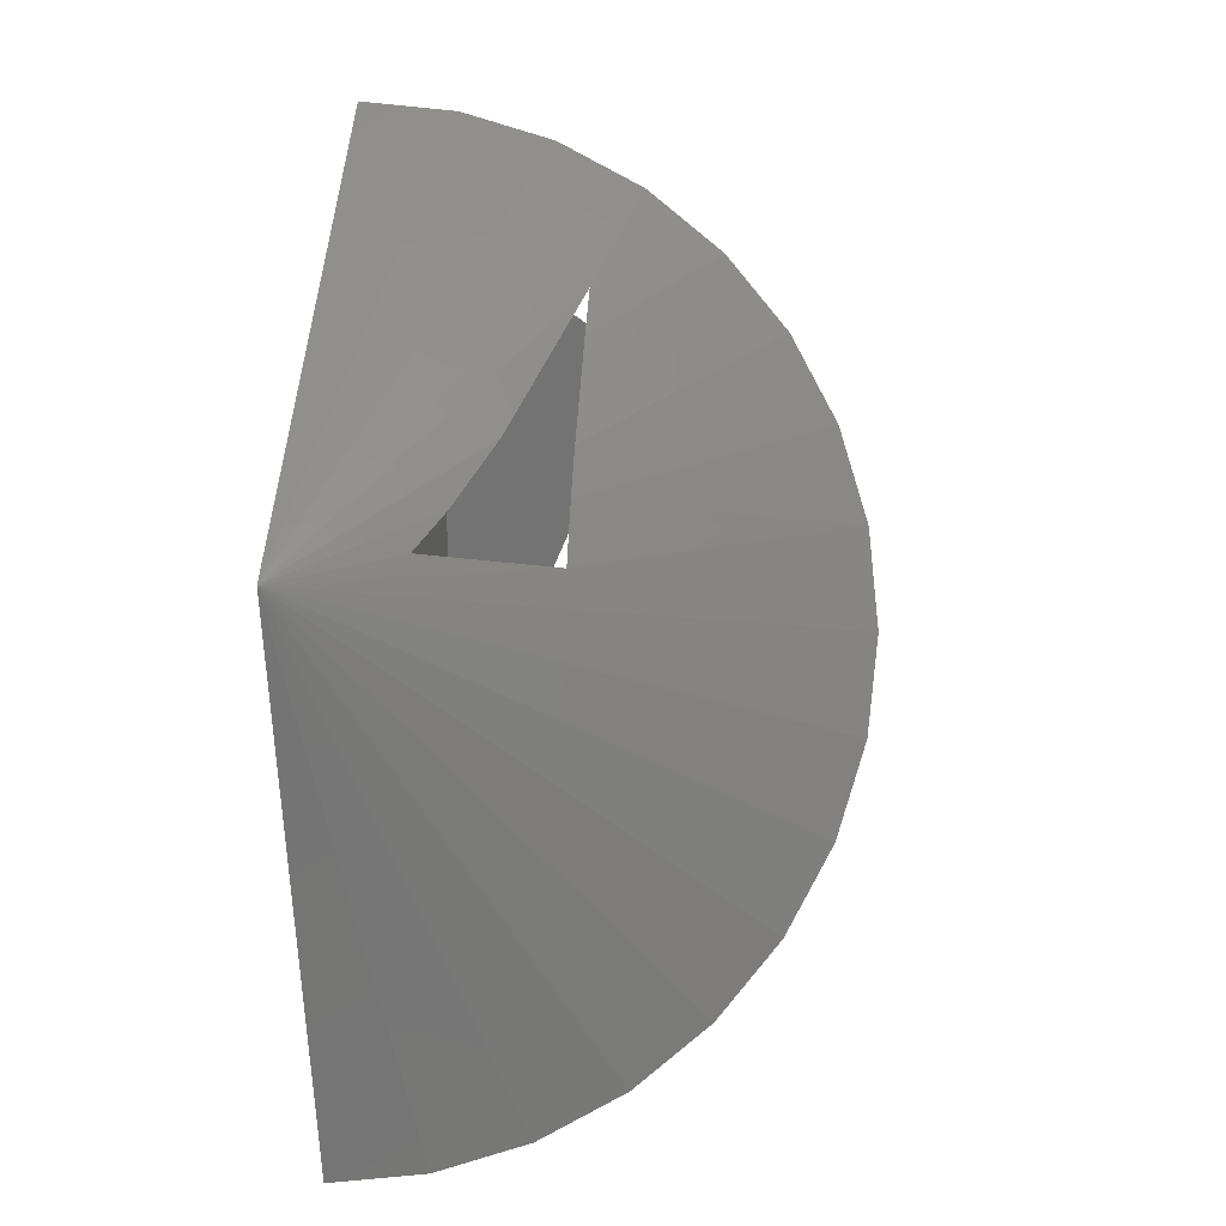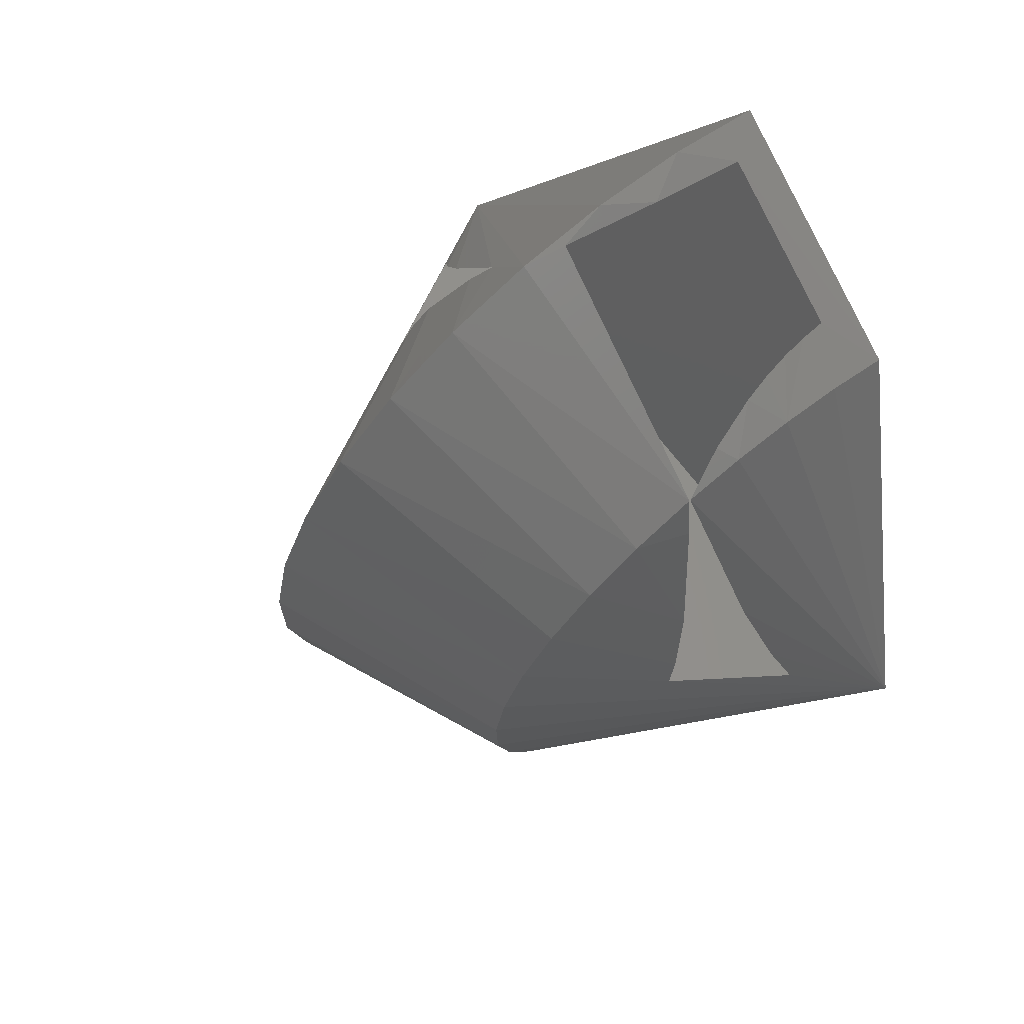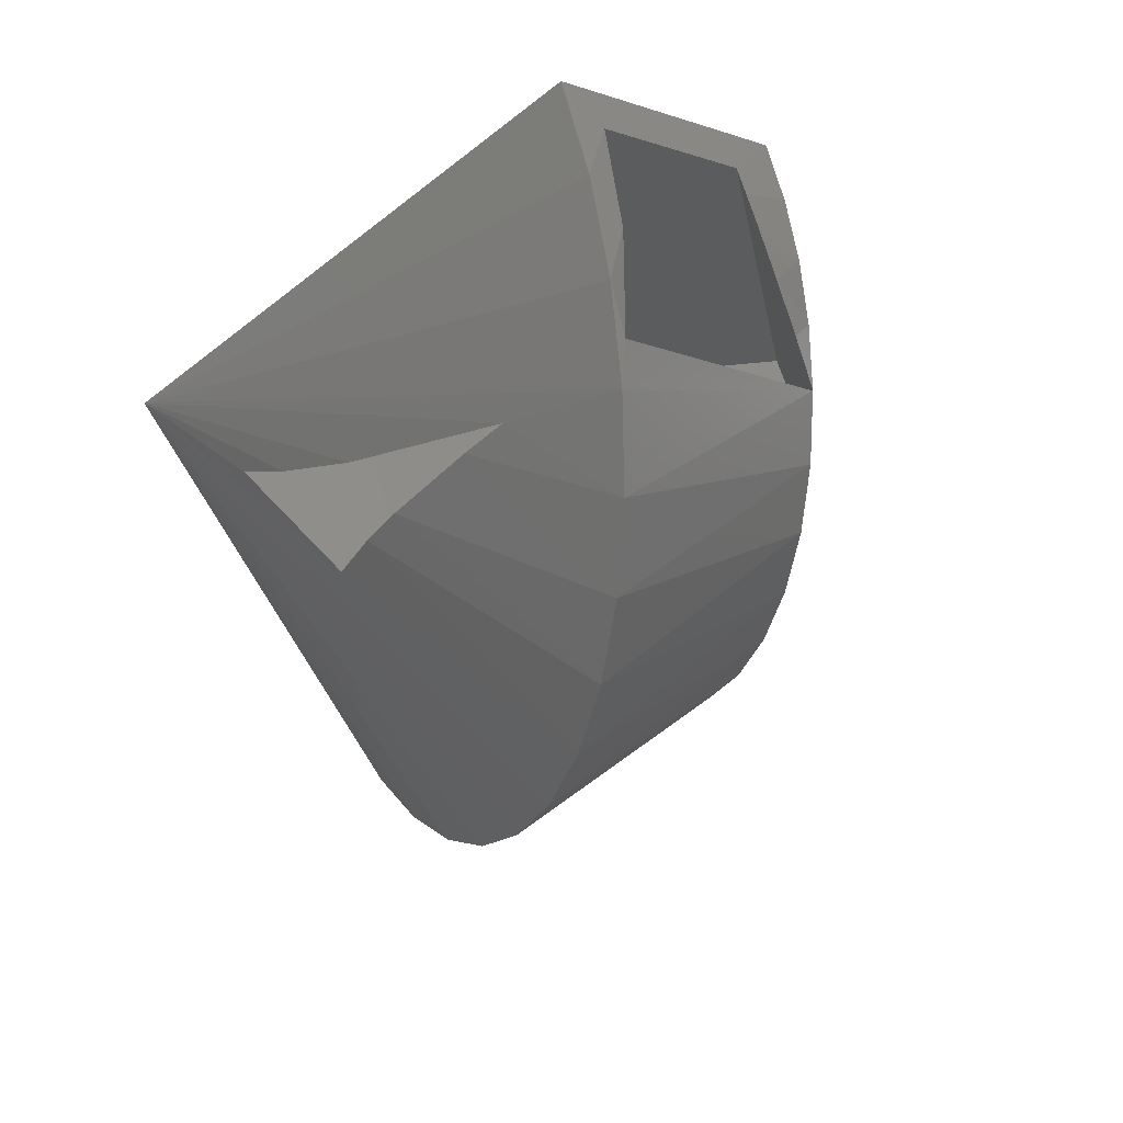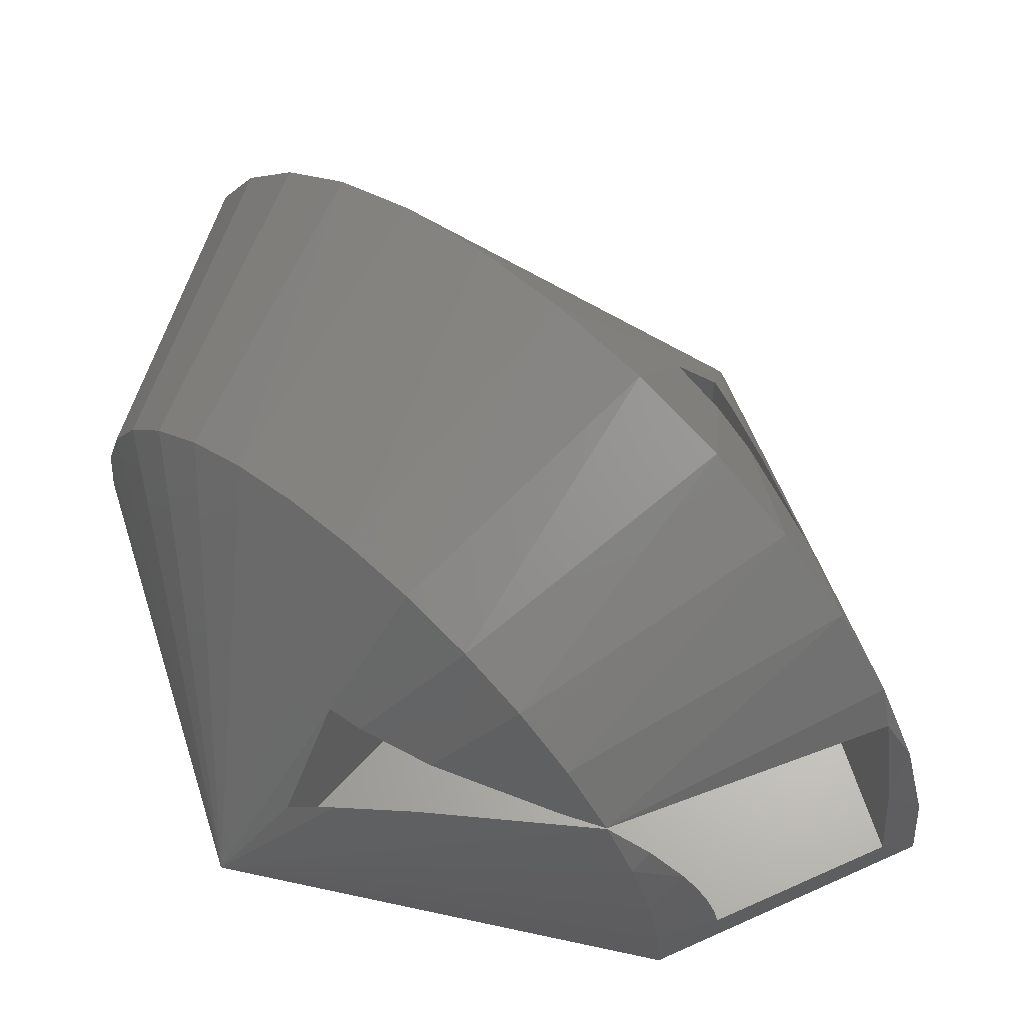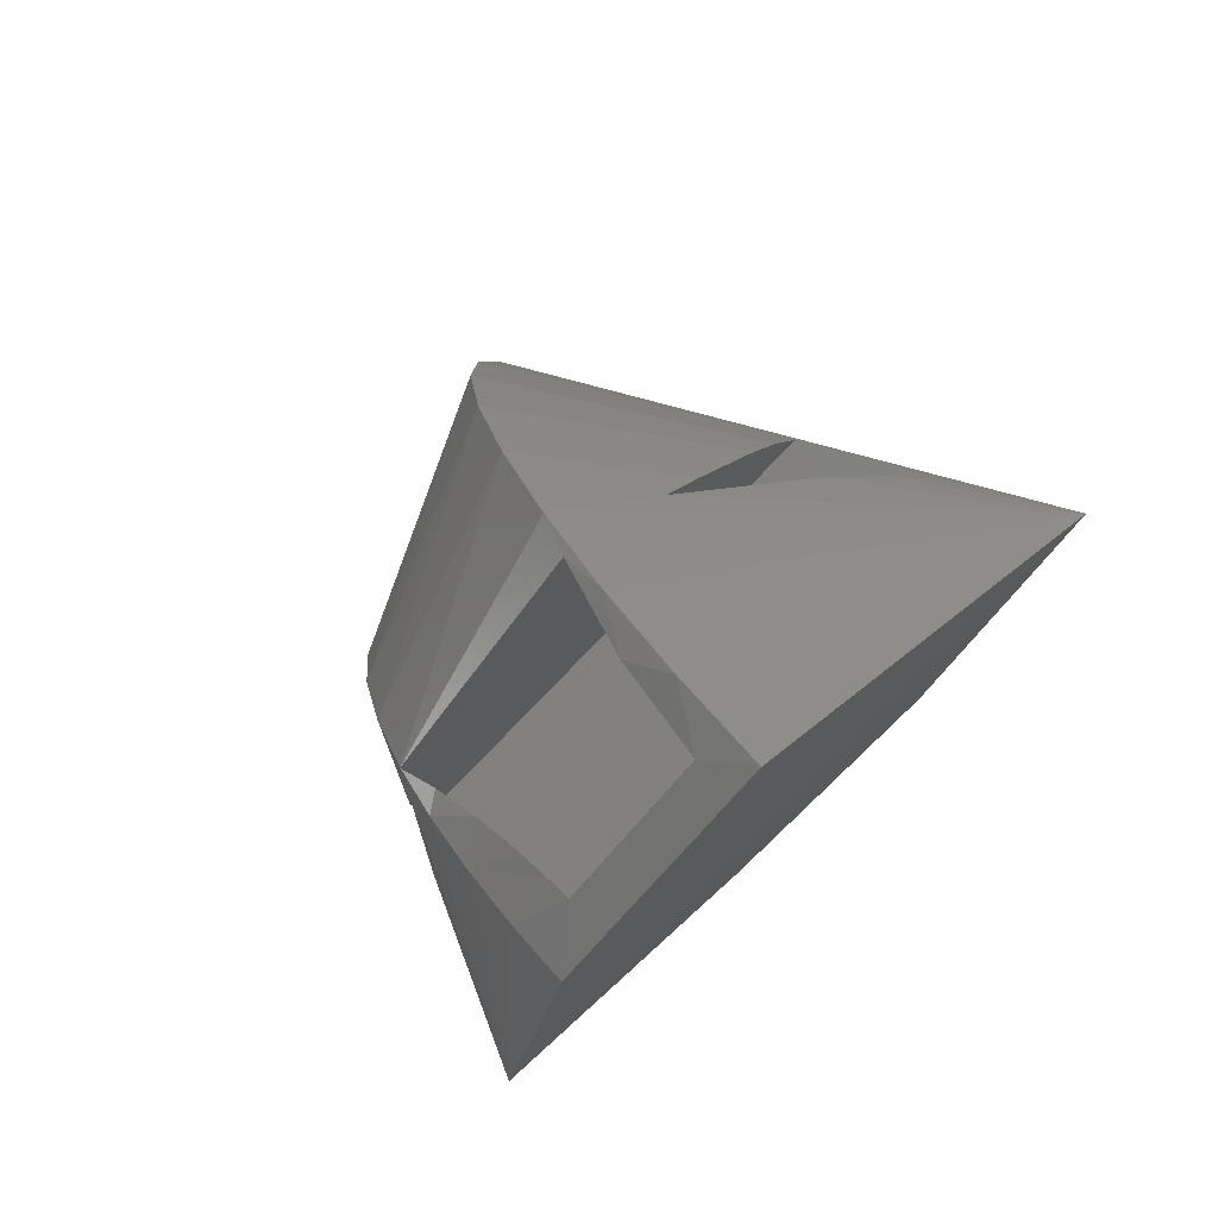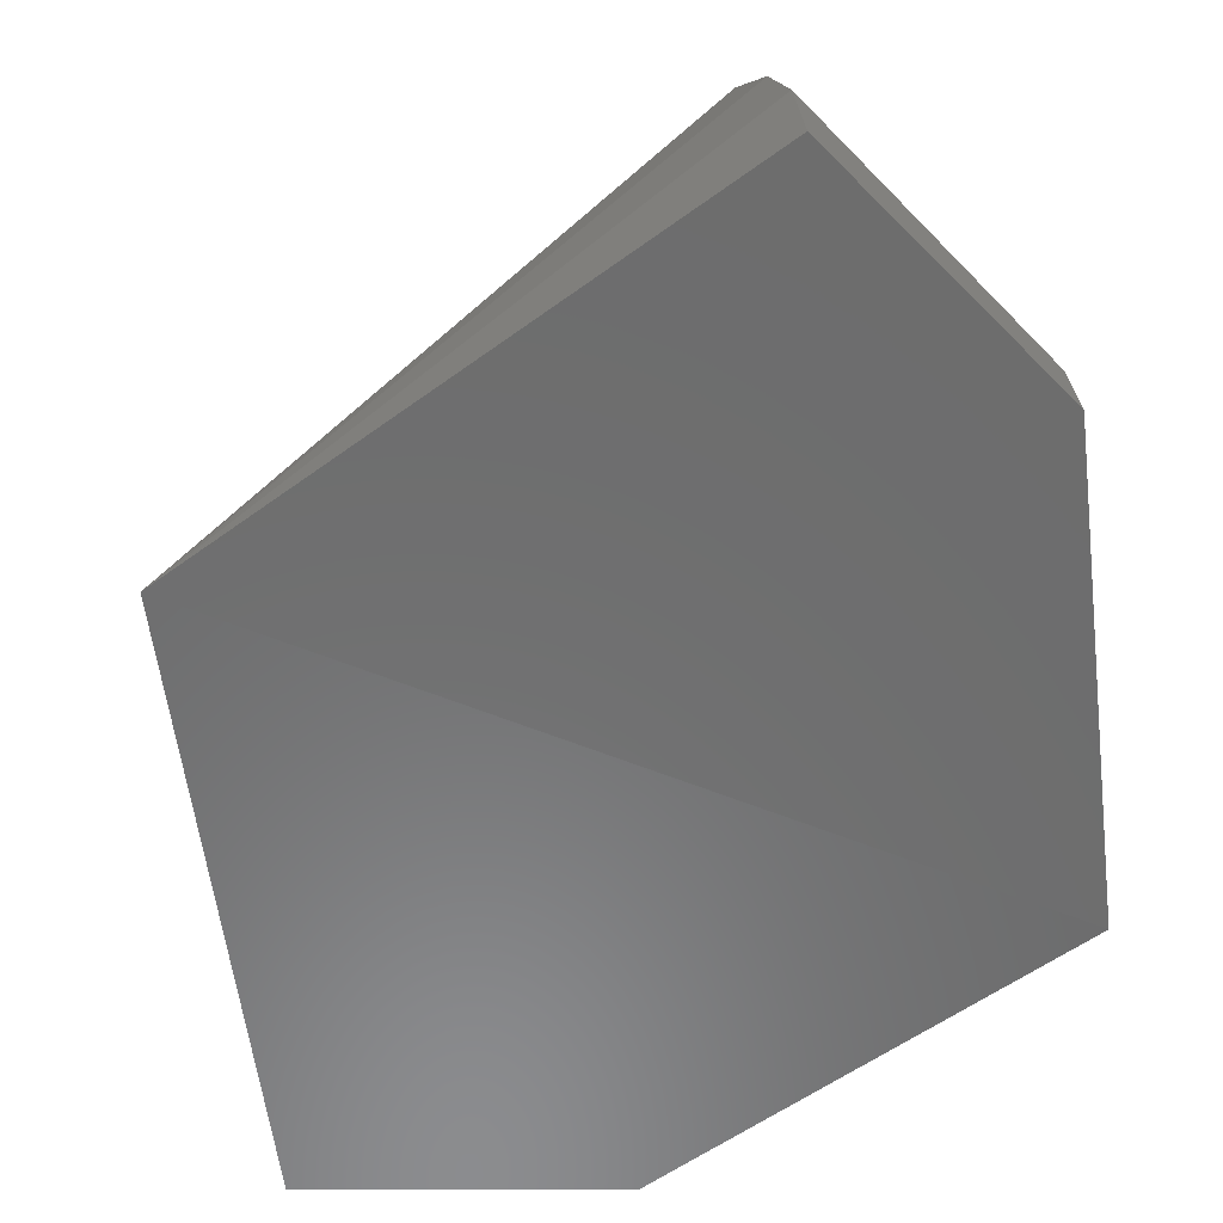
<metadata>
{"format":"stl","ext":"stl","renderer":"f3d","projection":"perspective","resolution":1024,"background":"white","views":[{"elev":12.6,"azim":-83.7,"up":"+Y"},{"elev":44.7,"azim":50.1,"up":"+Y"},{"elev":66.0,"azim":-17.0,"up":"+Y"},{"elev":63.2,"azim":112.7,"up":"+Z"},{"elev":76.6,"azim":137.0,"up":"+Y"},{"elev":-57.3,"azim":-42.8,"up":"+Z"}]}
</metadata>
<code>
# stl→obj: 64 verts, 128 faces
v -0.5066 -0.1489 0.3984
v -0.6172 -0.1094 0.07031
v -0.6172 -0.1094 0.1904
v 0.4062 -0.4757 0.07031
v 0.2951 -0.4359 0.3984
v 0.4062 -0.4757 0.188
v 0.3918 -0.3962 0.2322
v 0.367 -0.2596 0.2929
v 0.3113 0.04641 0.3967
v 0.2984 0.1173 0.3289
v 0.2879 0.1751 0.2504
v 0.2836 0.1992 0.2058
v 0.28 0.2185 0.1592
v 0.2776 0.2319 0.1152
v 0.276 0.241 0.07031
v -0.02075 0.3941 0.3984
v 0.04813 0.4523 0.07031
v 0.02587 0.4335 0.2364
v -0.2162 0.2291 0.3984
v -0.4509 0.031 0.295
v -0.5557 -0.05746 0.2346
v 0.3109 0.0453 0.3982
v -0.2802 0.1622 0.3984
v -0.455 -0.05601 0.3984
v 0.3166 -0.02884 0.3984
v 0.3208 -0.2493 0.3984
v 0.3076 -0.377 0.3984
v -0.404 0.01675 0.3984
v 0.2826 -0.03391 0.4898
v 0.4922 -0.5774 0
v 0.3561 0.1714 0
v 0.3532 0.1633 0.1059
v 0.3446 0.1393 0.2091
v 0.3305 0.09999 0.3069
v 0.129 -0.4632 0.6589
v 0.08735 -0.5794 0.6444
v 0.0474 -0.691 0.607
v 0.01054 -0.794 0.5479
v -0.02194 -0.8848 0.4694
v -0.04887 -0.96 0.3742
v -0.06929 -1.017 0.2656
v -0.08249 -1.054 0.1476
v -0.08798 -1.069 0.02435
v 0.2489 -0.1279 0.5639
v 0.2112 -0.2333 0.6179
v 0.1707 -0.3464 0.65
v -0.75 -0.1328 0
v -0.5718 -1.098 0.03137
v -0.5644 -1.077 0.1944
v -0.5466 -1.027 0.3501
v -0.5189 -0.9499 0.4926
v -0.4825 -0.8482 0.6167
v -0.4388 -0.7259 0.7176
v -0.3893 -0.5876 0.7916
v -0.3359 -0.4385 0.8359
v -0.2807 -0.2841 0.8488
v -0.04699 0.3688 0.4667
v -0.02115 0.441 0.3213
v -0.005246 0.4854 0.1637
v 0.0001228 0.5004 0
v -0.0818 0.2715 0.5947
v -0.1243 0.1528 0.7004
v -0.1728 0.01719 0.7798
v -0.2256 -0.1303 0.8299
f 1 2 3
f 2 1 4
f 4 1 5
f 4 5 6
f 4 6 7
f 4 7 8
f 4 8 9
f 4 9 10
f 4 10 11
f 4 11 12
f 4 12 13
f 4 13 14
f 4 14 15
f 16 17 18
f 2 17 16
f 2 16 19
f 2 19 20
f 2 20 21
f 2 21 3
f 16 22 19
f 22 23 19
f 1 24 25
f 1 25 26
f 1 26 27
f 1 27 5
f 23 22 28
f 28 22 25
f 28 25 24
f 2 4 17
f 17 4 15
f 22 29 25
f 30 31 32
f 30 32 33
f 30 33 34
f 30 34 9
f 30 9 8
f 30 8 7
f 30 7 6
f 30 6 5
f 30 5 35
f 30 35 36
f 30 36 37
f 30 37 38
f 30 38 39
f 30 39 40
f 30 40 41
f 30 41 42
f 30 42 43
f 25 29 26
f 26 29 44
f 26 44 27
f 27 44 45
f 27 45 5
f 5 45 46
f 5 46 35
f 47 48 49
f 47 49 50
f 47 50 51
f 47 51 52
f 47 52 53
f 47 53 54
f 47 54 55
f 47 55 56
f 47 56 1
f 47 1 3
f 47 3 21
f 47 21 20
f 47 20 19
f 47 19 57
f 47 57 58
f 47 58 59
f 47 59 60
f 57 19 61
f 61 19 23
f 61 23 62
f 62 23 28
f 62 28 63
f 63 28 24
f 63 24 64
f 64 24 1
f 64 1 56
f 16 58 57
f 16 18 58
f 37 54 53
f 36 55 54
f 36 54 37
f 35 56 55
f 35 55 36
f 46 64 56
f 46 56 35
f 45 63 64
f 45 64 46
f 44 62 63
f 44 63 45
f 61 62 29
f 29 62 44
f 12 11 33
f 59 58 18
f 17 15 31
f 17 31 60
f 17 60 59
f 17 59 18
f 22 16 57
f 22 57 61
f 22 61 29
f 31 15 32
f 32 15 14
f 32 14 33
f 33 14 13
f 33 13 12
f 48 43 49
f 49 43 42
f 49 42 50
f 50 42 41
f 50 41 51
f 51 41 40
f 51 40 52
f 52 40 39
f 52 39 53
f 53 39 38
f 53 38 37
f 33 11 34
f 34 11 10
f 34 10 9
f 47 30 48
f 48 30 43
f 47 60 30
f 30 60 31

</code>
